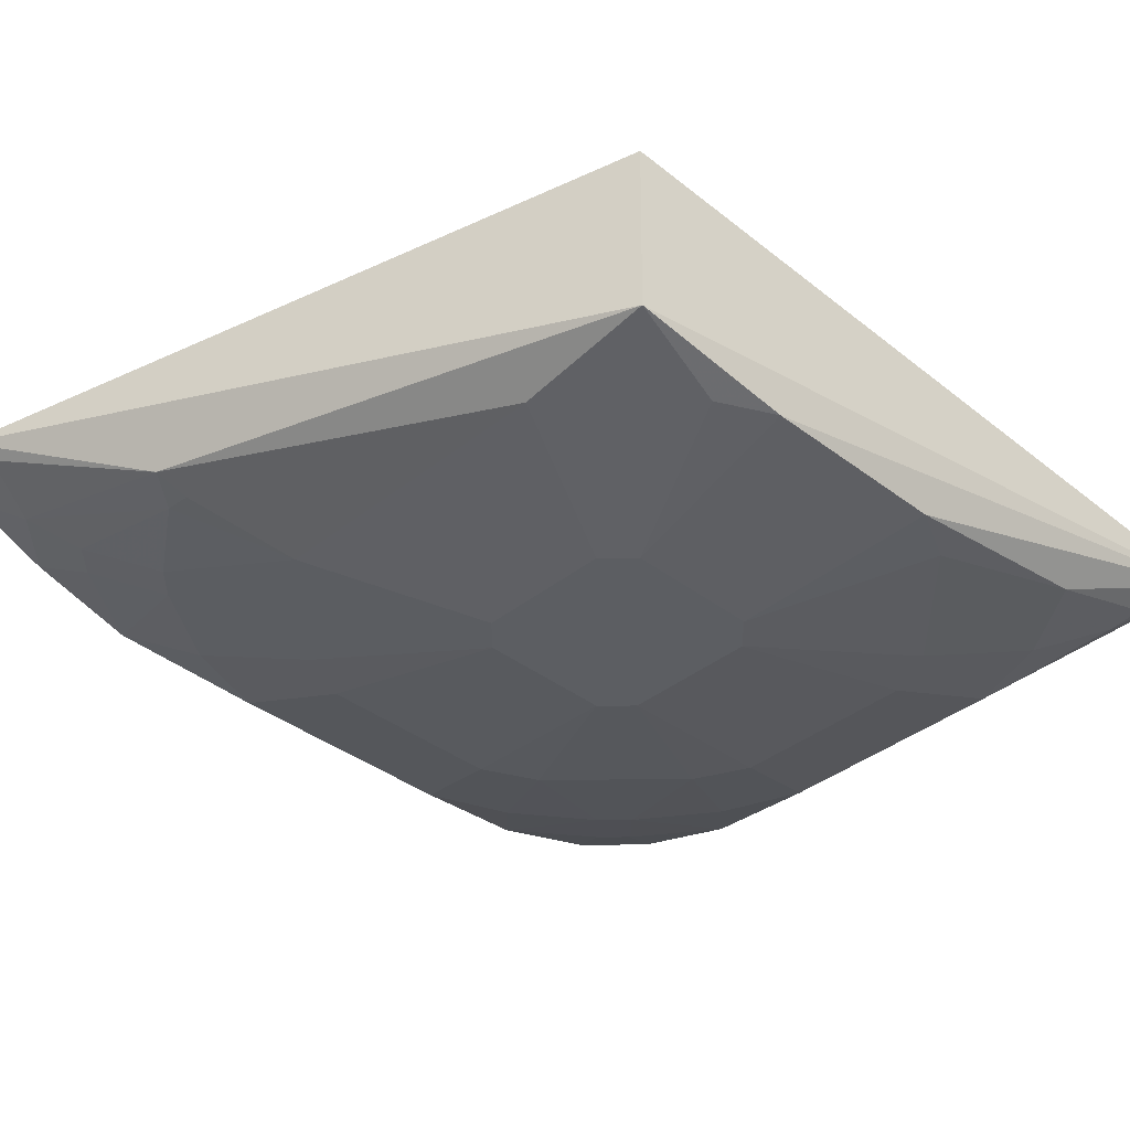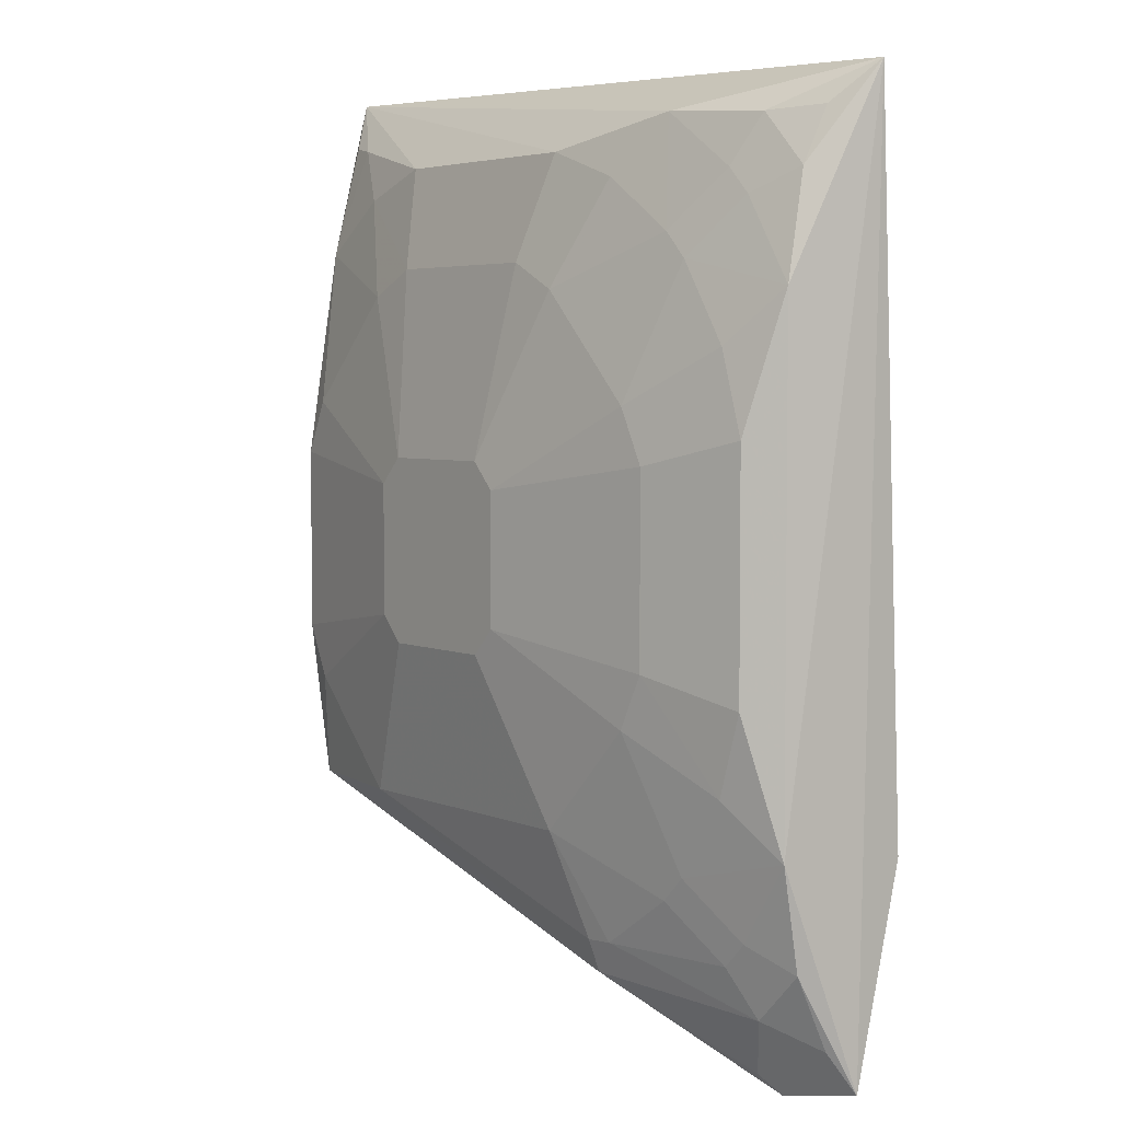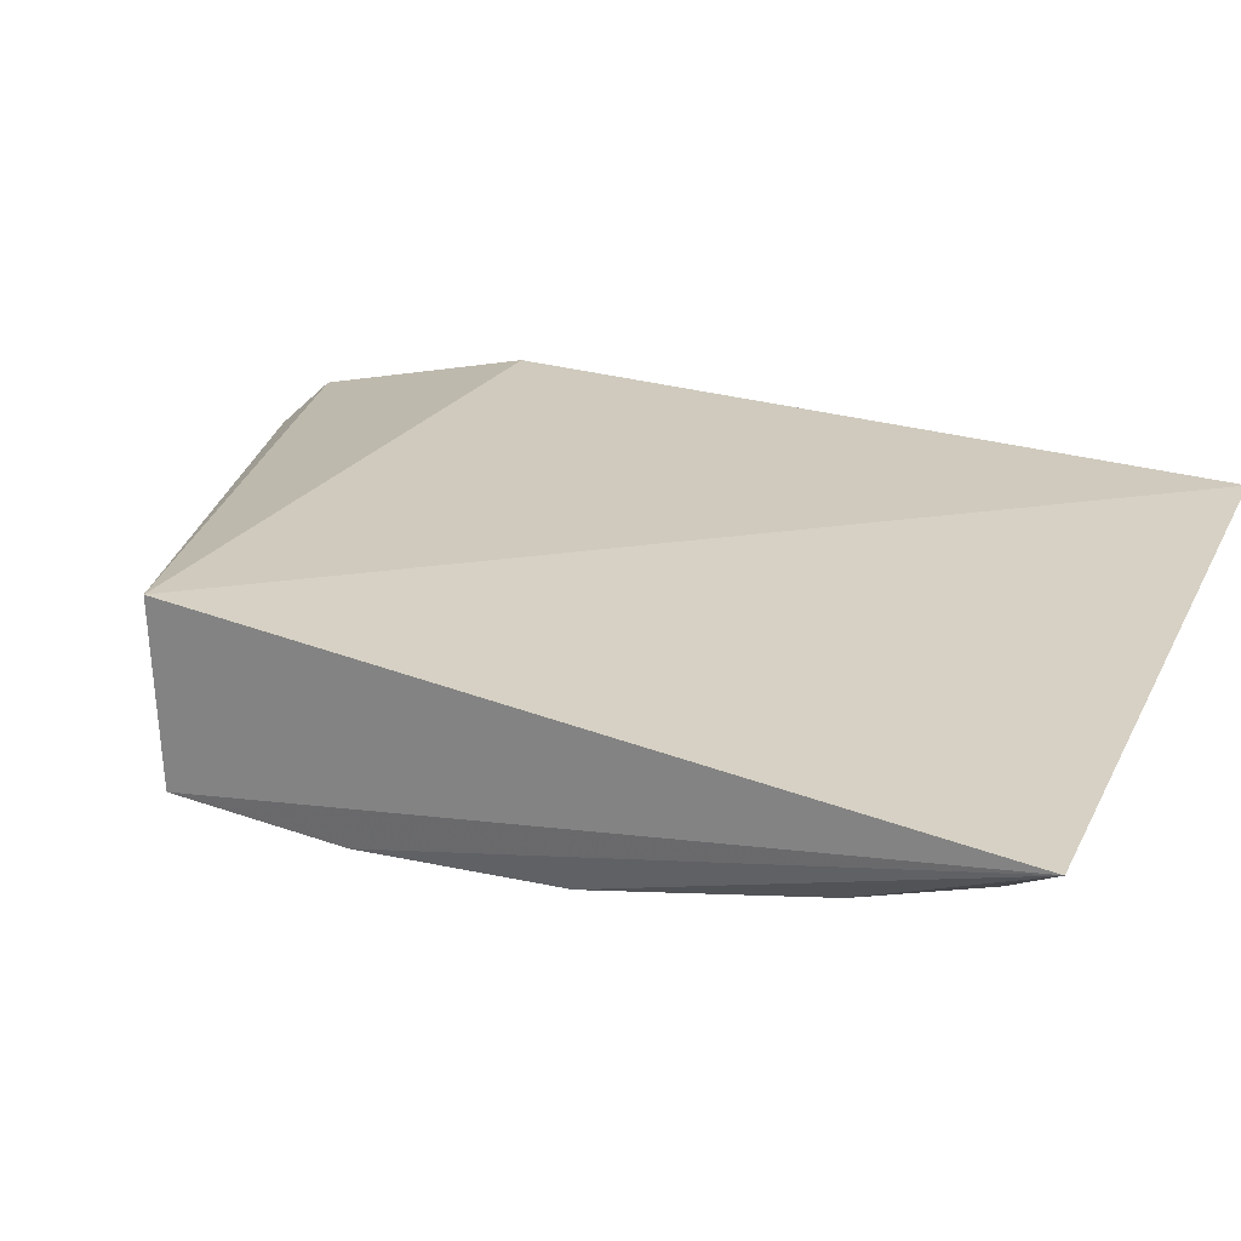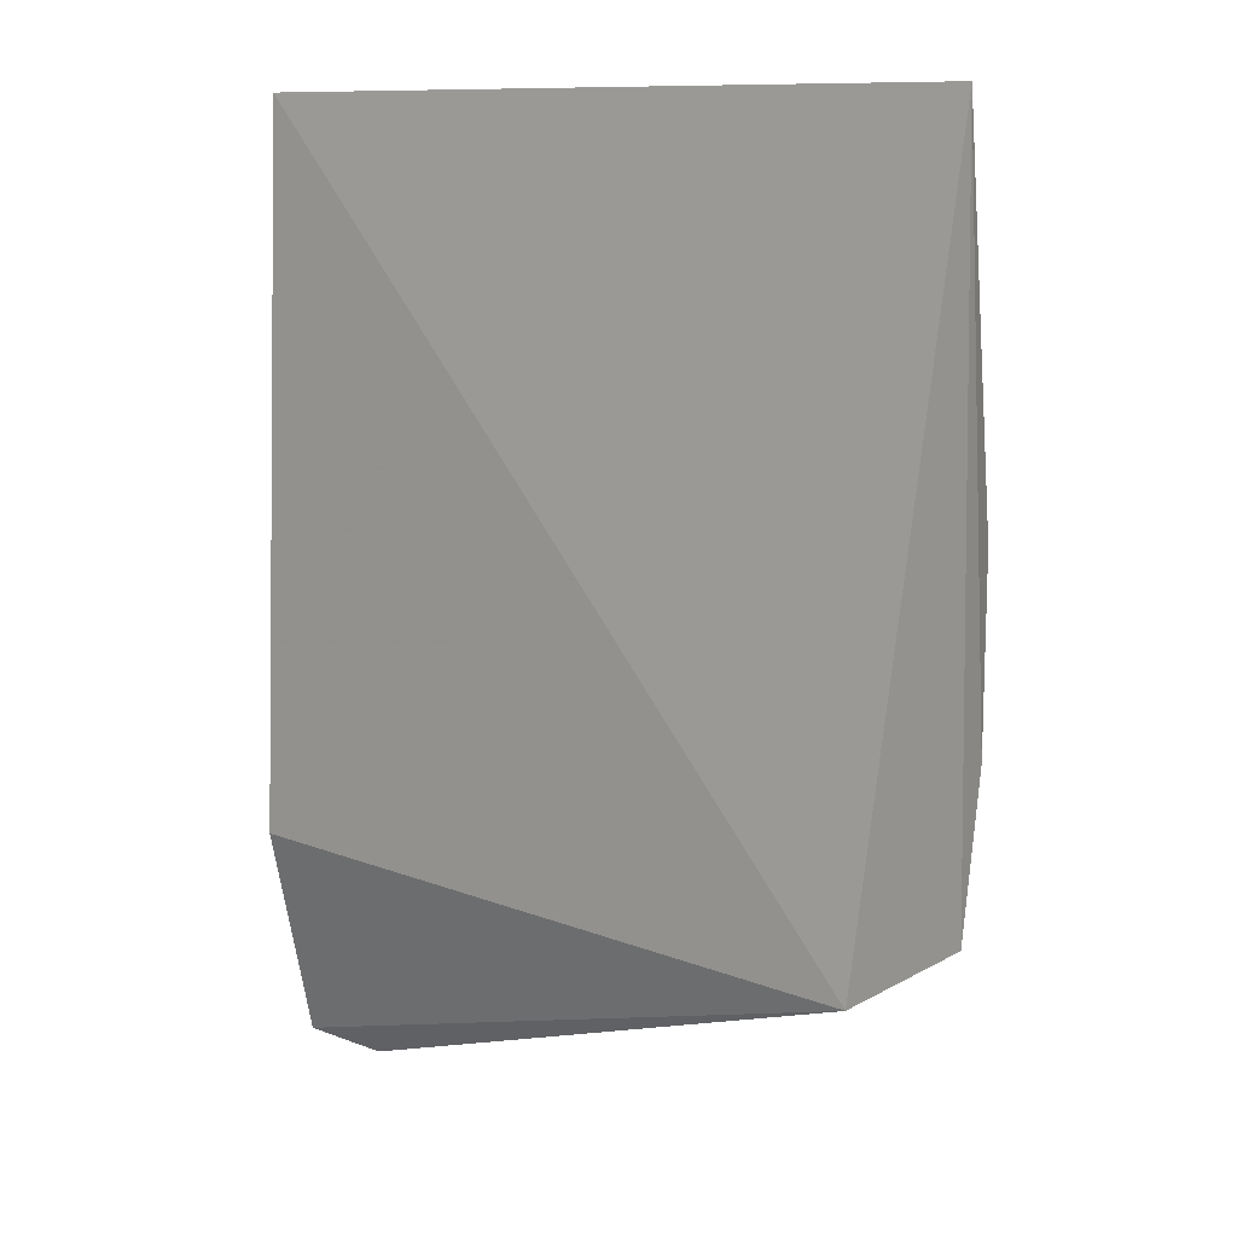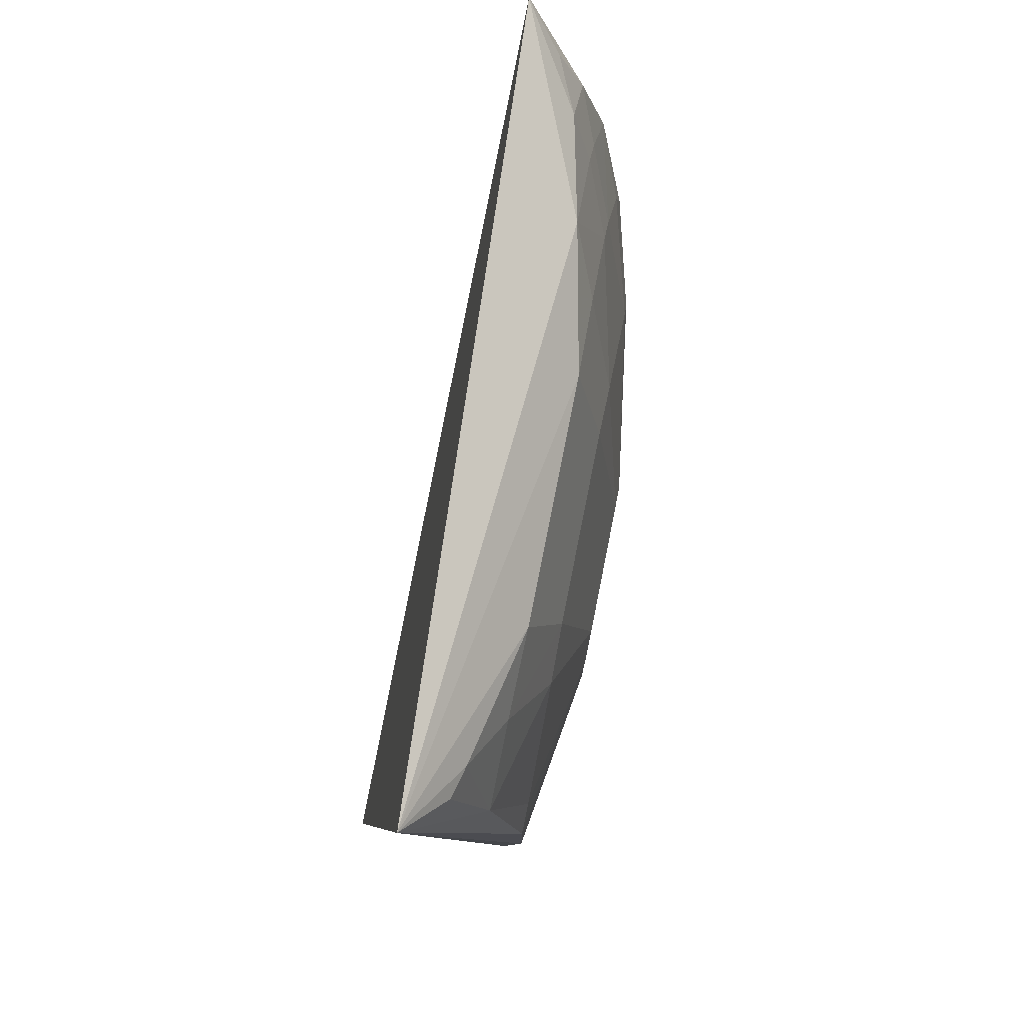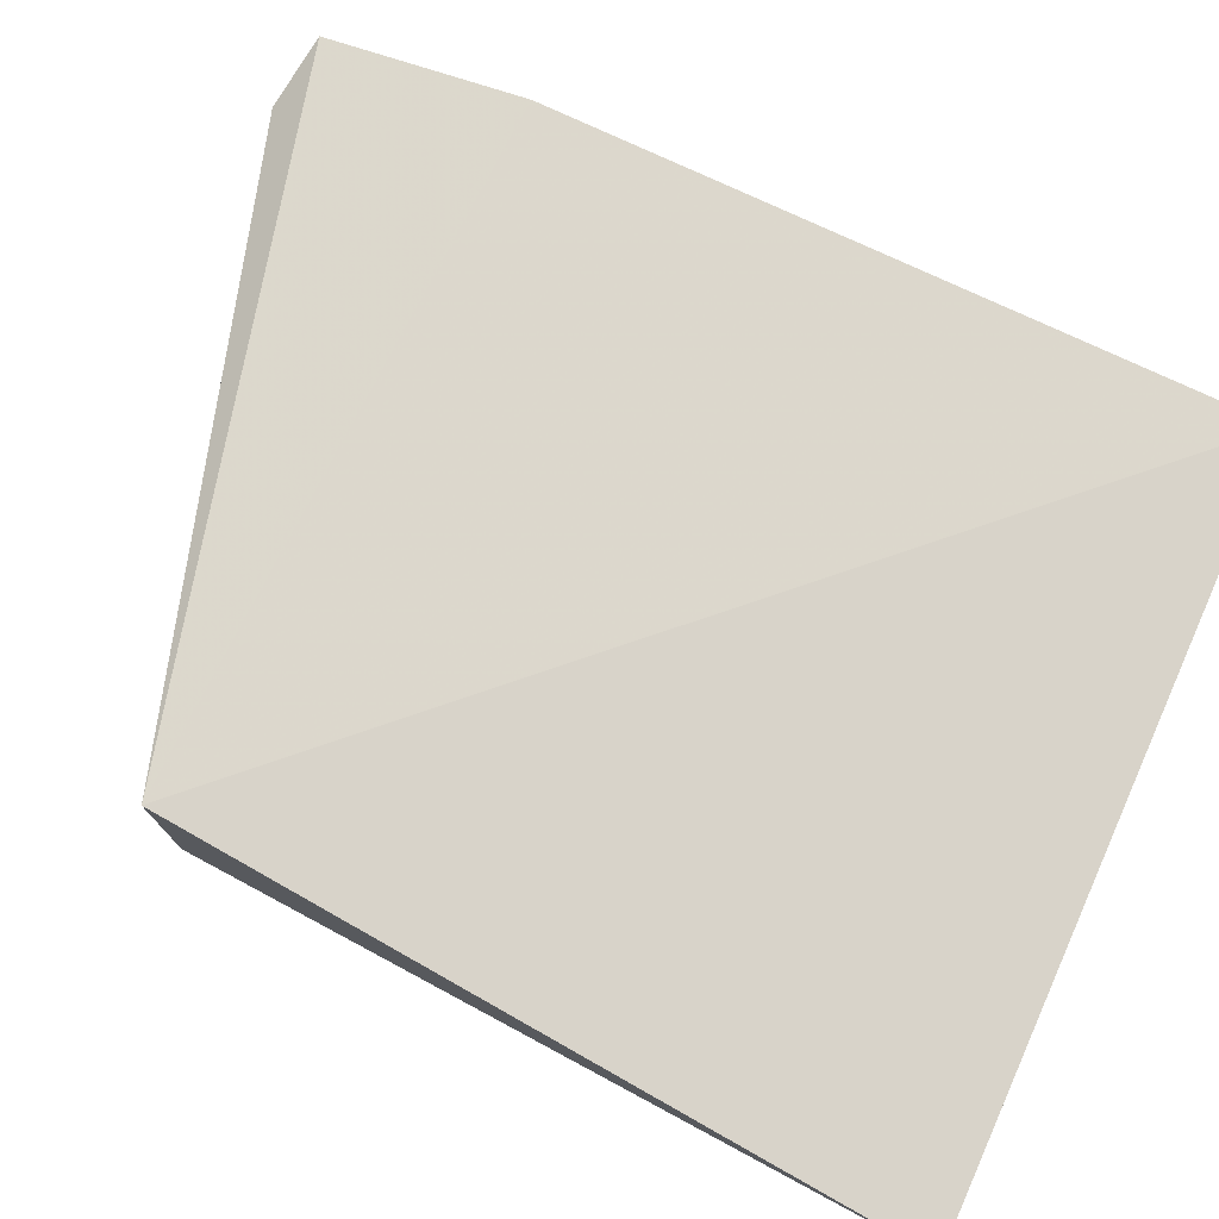
<metadata>
{"format":"obj","ext":"obj","renderer":"f3d","projection":"perspective","resolution":1024,"background":"white","views":[{"elev":-37.5,"azim":45.6,"up":"+Z"},{"elev":4.3,"azim":-127.1,"up":"+Y"},{"elev":21.0,"azim":112.1,"up":"+Z"},{"elev":12.6,"azim":42.6,"up":"+Y"},{"elev":78.5,"azim":101.3,"up":"+Y"},{"elev":71.7,"azim":115.8,"up":"+Z"}]}
</metadata>
<code>
v -0.1923 -0.269 -0.3558
v 0.1552 -0.1409 -0.4106
v 0.1589 -0.1437 -0.3179
v -0.2457 0.249 -0.3442
v -0.1562 0.05185 -0.4214
v 0.1791 0.2609 -0.3658
v -0.2345 -0.1437 -0.3179
v -0.08164 -0.1414 -0.4217
v -0.2294 -0.1398 -0.3902
v -0.06568 0.2136 -0.4058
v -0.2323 -0.2618 -0.3428
v 0.05161 0.03679 -0.4377
v -0.09726 -0.2168 -0.4006
v -0.2294 0.1398 -0.3902
v -0.1562 -0.05185 -0.4214
v -0.1398 0.2294 -0.3902
v -0.2257 -0.1975 -0.3775
v 0.03679 -0.05161 -0.4377
v -0.03679 0.05161 -0.4377
v 0.1109 0.1981 -0.4048
v 0.08164 -0.1414 -0.4217
v -0.1685 -0.1546 -0.4039
v -0.2136 -0.06568 -0.4058
v -0.2257 0.1975 -0.3775
v -0.08164 0.1414 -0.4217
v -0.1975 -0.2257 -0.3775
v 0.1562 -0.05185 -0.4214
v -0.05161 -0.03679 -0.4377
v 0.06568 0.2136 -0.4058
v -0.09604 -0.1987 -0.4066
v -0.1414 -0.08164 -0.4217
v -0.1988 -0.185 -0.3891
v -0.2136 0.06568 -0.4058
v -0.1981 -0.1109 -0.4048
v -0.1685 0.1546 -0.4039
v -0.1975 0.2257 -0.3775
v -0.1109 0.1981 -0.4048
v -0.1414 0.08164 -0.4217
v -0.226 -0.2386 -0.3583
v -0.1837 -0.2577 -0.3657
v 0.05161 -0.03679 -0.4377
v 0.1414 -0.08164 -0.4217
v 0.1562 0.05185 -0.4214
v -0.03679 -0.05161 -0.4377
v -0.05161 0.03679 -0.4377
v 0.1398 0.2294 -0.3902
v 0.05185 0.1562 -0.4214
v -0.1546 -0.1685 -0.4039
v -0.1109 -0.1981 -0.4048
v -0.1988 0.185 -0.3891
v -0.1981 0.1109 -0.4048
v -0.2274 0.2274 -0.3639
v -0.1546 0.1685 -0.4039
v 0.1546 0.1685 -0.4039
v -0.05185 0.1562 -0.4214
v 0.03679 0.05161 -0.4377
v -0.185 -0.1988 -0.3891
v -0.185 0.1988 -0.3891
v 0.08164 0.1414 -0.4217
v 0.1572 0.2323 -0.3857
v 0.1414 0.08164 -0.4217
f 1 2 3
f 6 3 2
f 6 4 3
f 7 3 4
f 11 1 3
f 11 3 7
f 11 7 4
f 11 4 9
f 13 2 1
f 14 9 4
f 16 4 6
f 16 6 10
f 17 11 9
f 21 2 13
f 23 5 15
f 23 9 14
f 24 14 4
f 27 6 2
f 29 10 6
f 30 21 13
f 30 8 21
f 31 28 8
f 31 15 28
f 32 17 9
f 32 9 22
f 33 23 14
f 33 5 23
f 34 22 9
f 34 9 23
f 34 31 22
f 34 23 15
f 34 15 31
f 36 4 16
f 37 16 10
f 38 35 25
f 39 11 17
f 39 17 26
f 39 26 1
f 39 1 11
f 40 26 13
f 40 13 1
f 40 1 26
f 41 28 19
f 42 27 2
f 42 2 21
f 42 41 27
f 42 21 18
f 42 18 41
f 43 6 27
f 43 41 12
f 43 27 41
f 44 8 28
f 44 21 8
f 44 18 21
f 44 41 18
f 44 28 41
f 45 19 28
f 45 5 38
f 45 38 25
f 45 25 19
f 45 28 15
f 45 15 5
f 46 29 6
f 46 20 29
f 47 10 29
f 47 29 20
f 48 31 8
f 48 22 31
f 49 30 13
f 49 13 26
f 49 48 8
f 49 8 30
f 50 35 14
f 50 14 24
f 50 24 36
f 51 33 14
f 51 14 35
f 51 35 38
f 51 38 5
f 51 5 33
f 52 36 24
f 52 24 4
f 52 4 36
f 53 16 37
f 53 37 25
f 53 25 35
f 54 20 46
f 54 6 43
f 55 10 47
f 55 37 10
f 55 25 37
f 55 47 19
f 55 19 25
f 56 19 47
f 56 41 19
f 56 12 41
f 57 32 22
f 57 22 48
f 57 26 17
f 57 17 32
f 57 49 26
f 57 48 49
f 58 50 36
f 58 36 16
f 58 16 53
f 58 53 35
f 58 35 50
f 59 47 20
f 59 20 54
f 59 56 47
f 60 54 46
f 60 46 6
f 60 6 54
f 61 59 54
f 61 54 43
f 61 43 12
f 61 12 56
f 61 56 59

</code>
